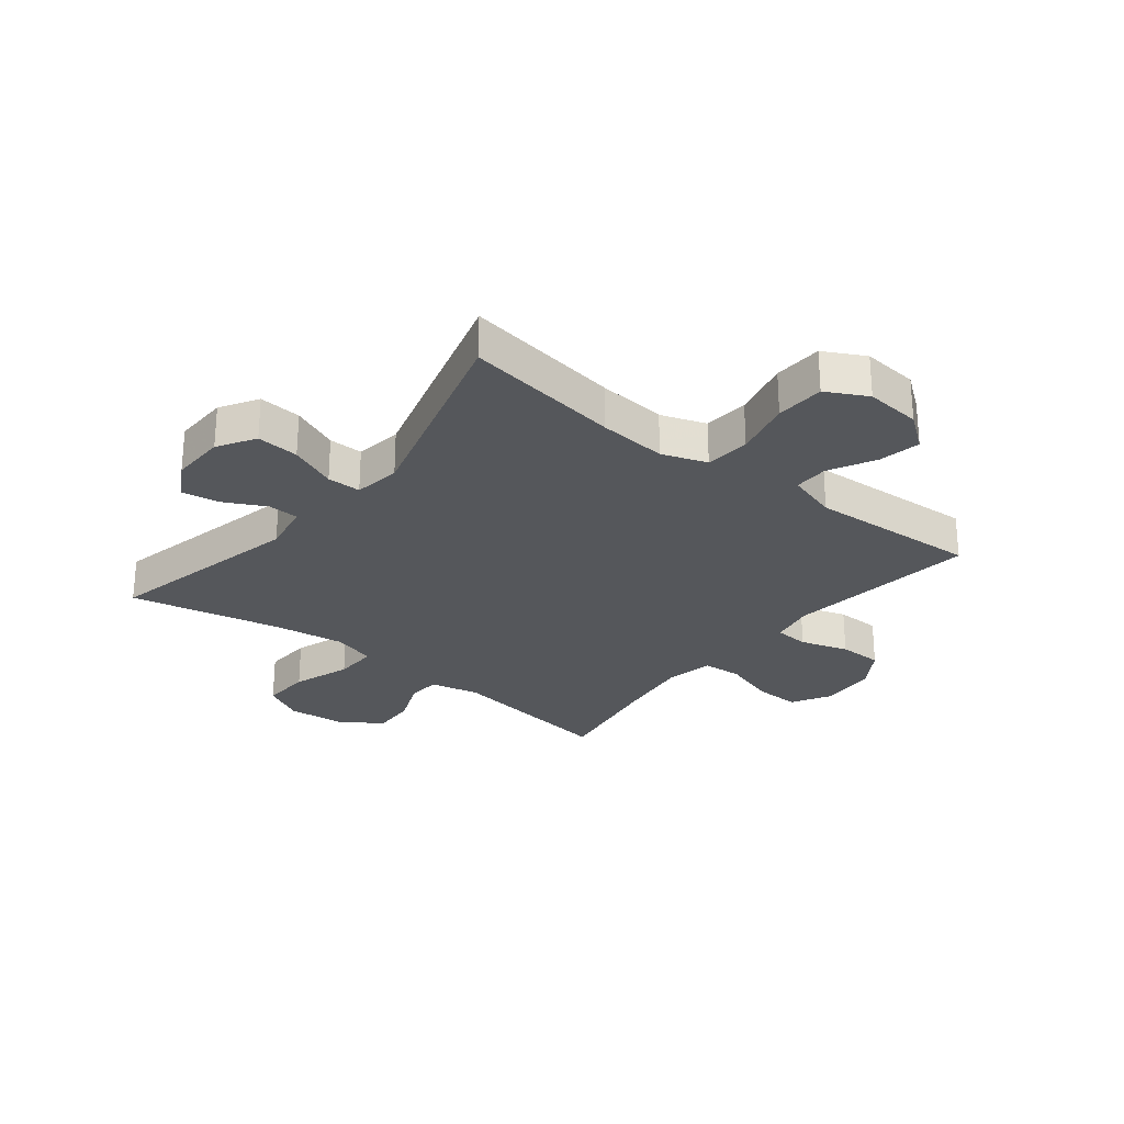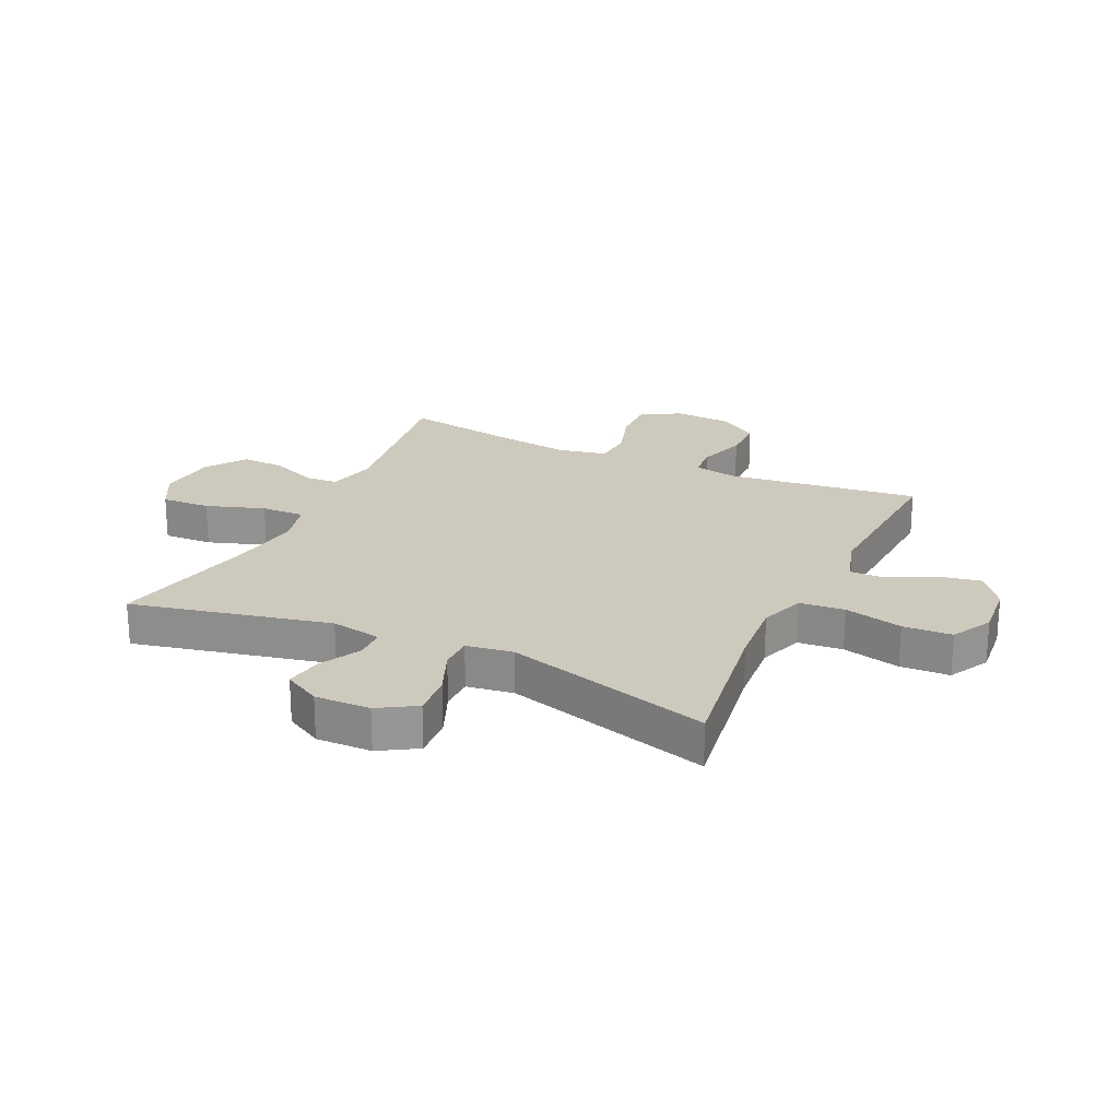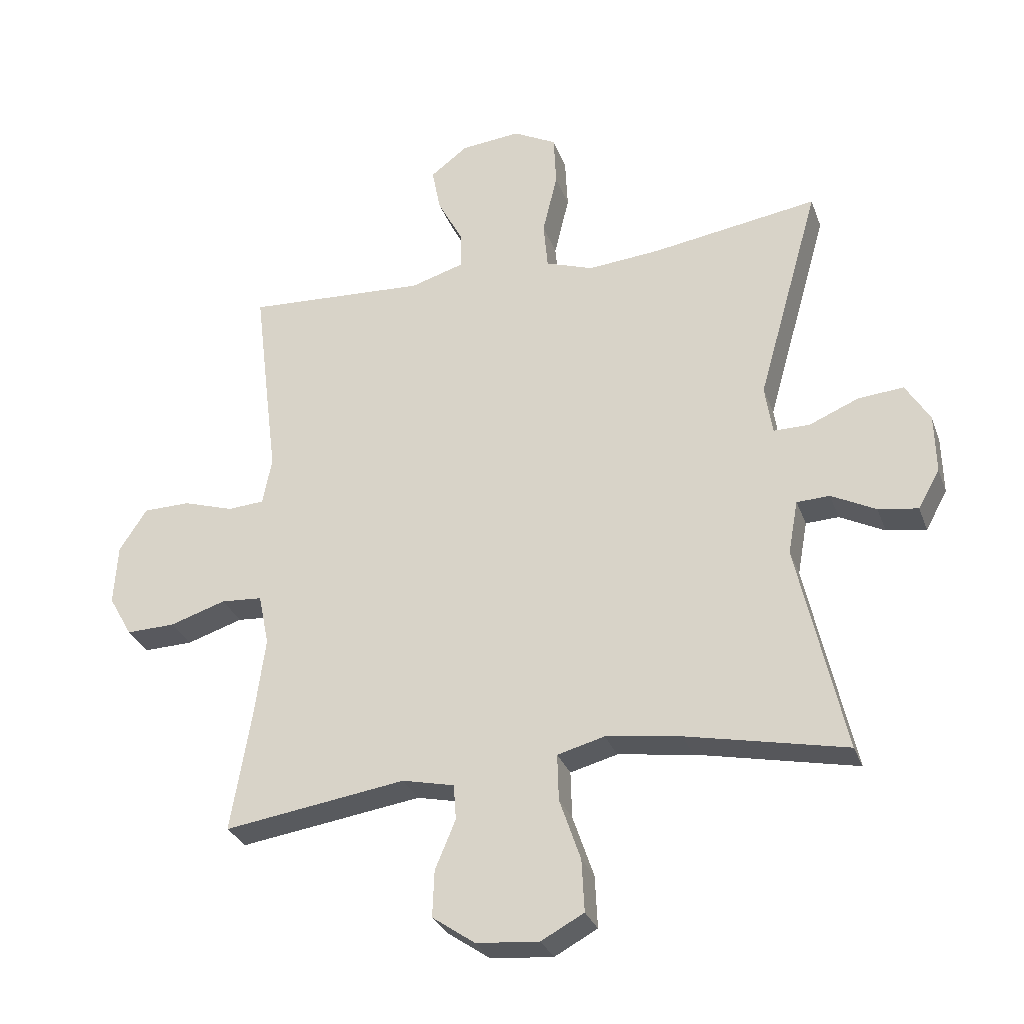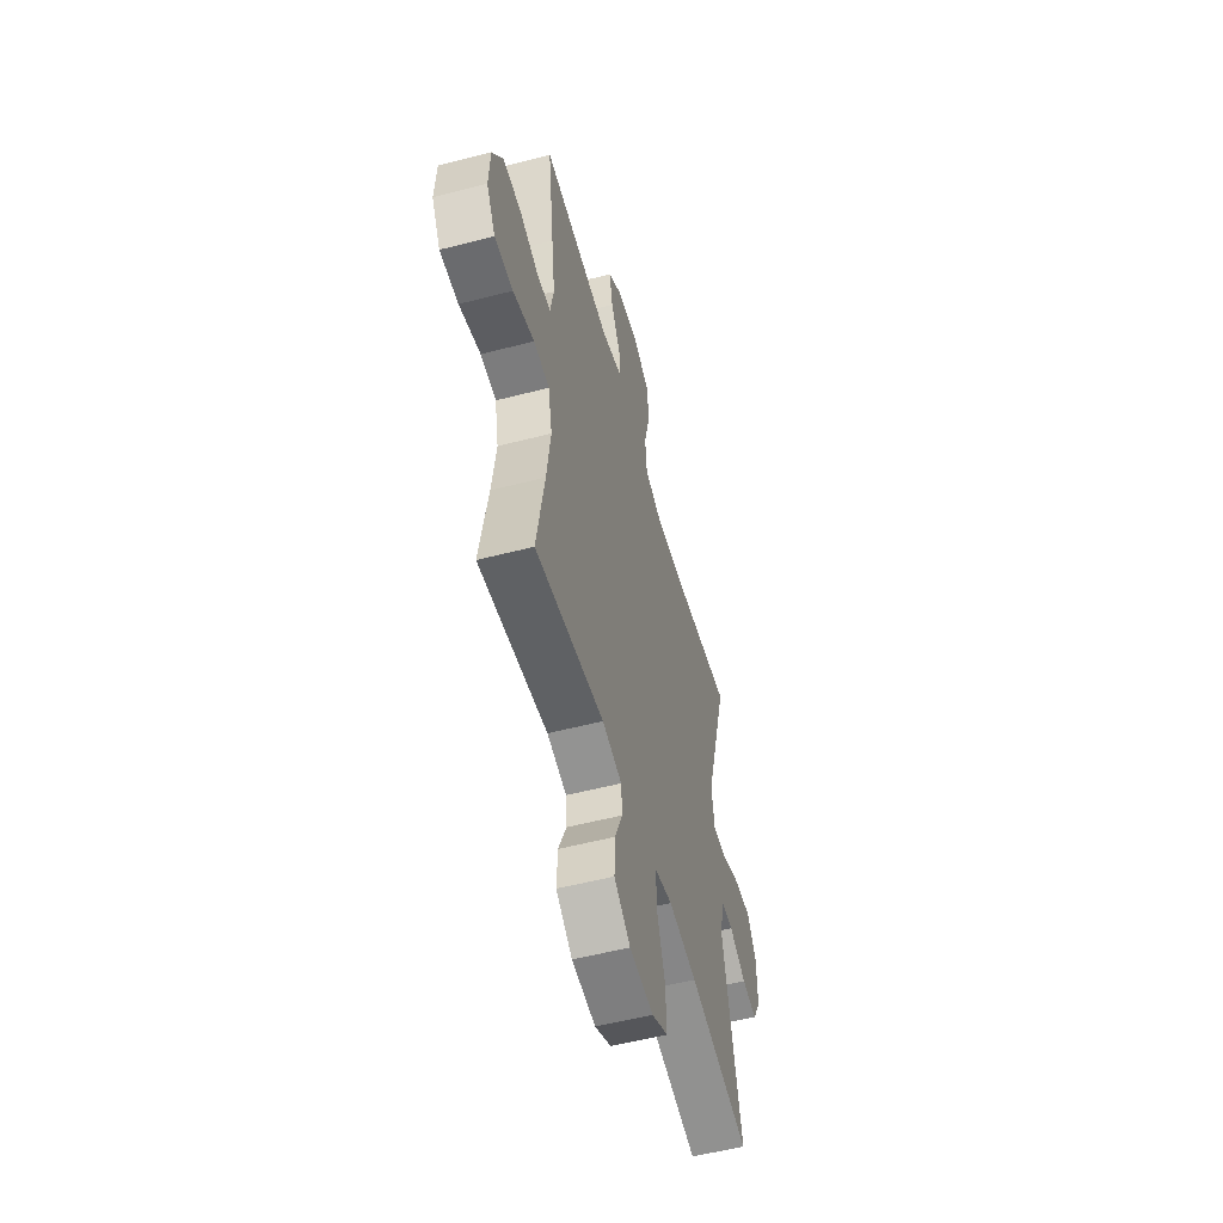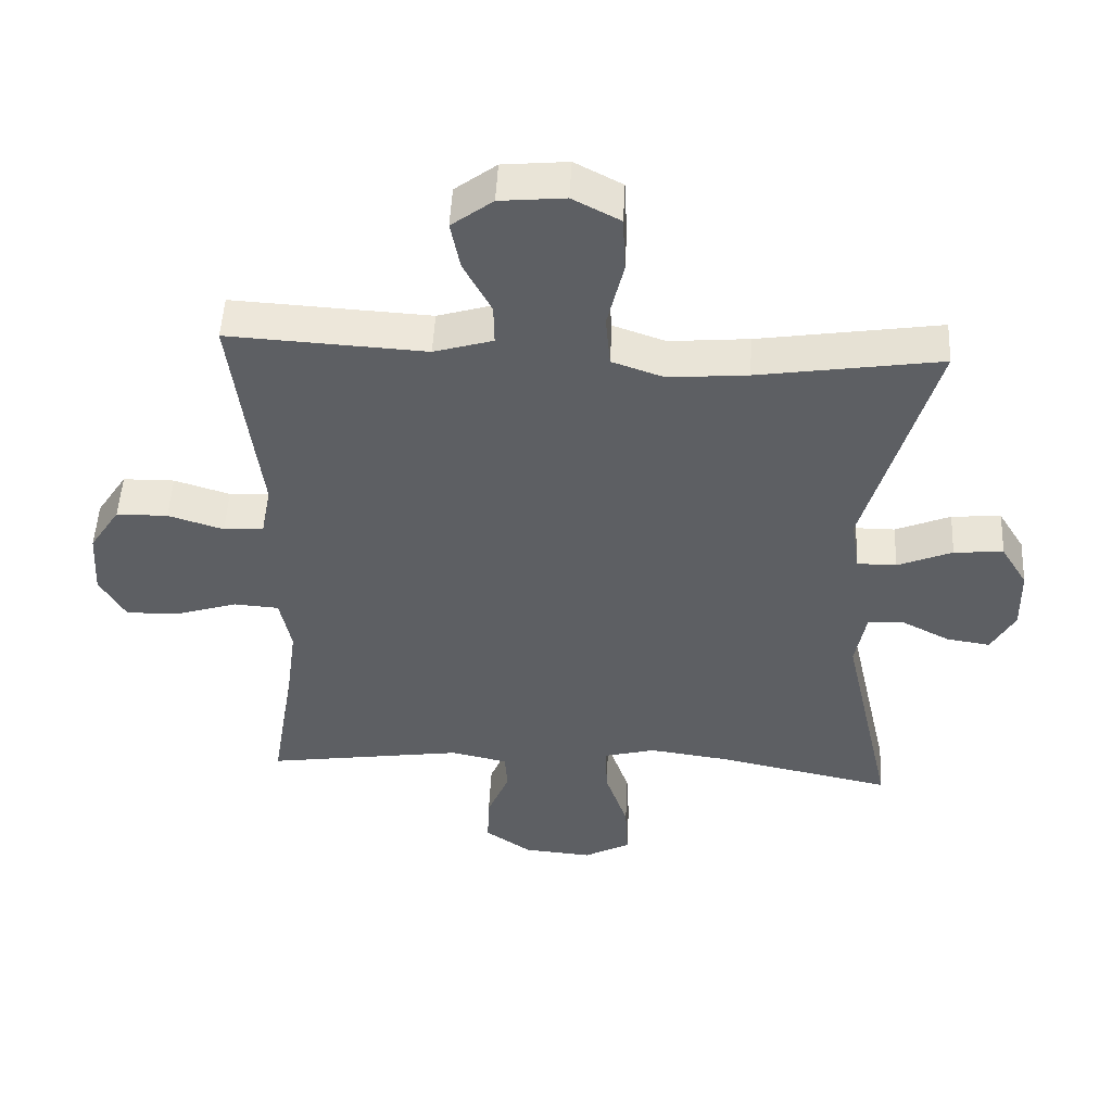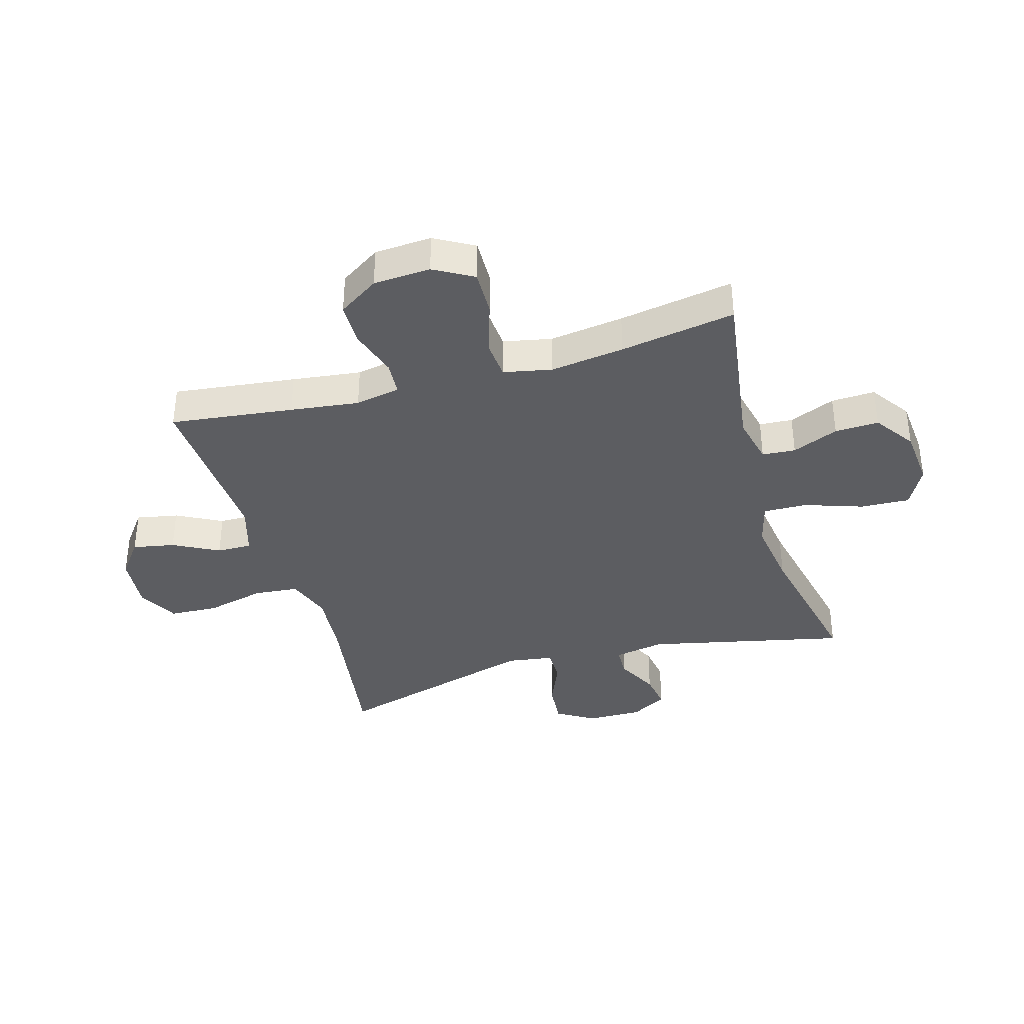
<metadata>
{"format":"obj","ext":"obj","renderer":"f3d","projection":"perspective","resolution":1024,"background":"white","views":[{"elev":-27.0,"azim":-38.5,"up":"+Y"},{"elev":22.7,"azim":-64.8,"up":"+Y"},{"elev":-30.0,"azim":-162.0,"up":"+Z"},{"elev":-54.8,"azim":105.3,"up":"+Z"},{"elev":50.0,"azim":-177.2,"up":"+Z"},{"elev":-37.1,"azim":106.2,"up":"+Y"}]}
</metadata>
<code>
v 0.5 0.07 0.5
v 0.474 0.07 0.289
v 0.459 0.07 0.171
v 0.474 0.07 0.094
v 0.533 0.07 0.09
v 0.615 0.07 0.116
v 0.691 0.07 0.115
v 0.736 0.07 0.046
v 0.742 0.07 -0.052
v 0.704 0.07 -0.119
v 0.625 0.07 -0.117
v 0.534 0.07 -0.088
v 0.467 0.07 -0.093
v 0.45 0.07 -0.176
v 0.467 0.07 -0.303
v 0.5 0.07 -0.5
v 0.206 0.07 -0.457
v 0.122 0.07 -0.476
v 0.118 0.07 -0.533
v 0.151 0.07 -0.612
v 0.154 0.07 -0.687
v 0.085 0.07 -0.735
v -0.016 0.07 -0.744
v -0.085 0.07 -0.707
v -0.081 0.07 -0.623
v -0.047 0.07 -0.523
v -0.045 0.07 -0.448
v -0.121 0.07 -0.428
v -0.242 0.07 -0.445
v -0.5 0.07 -0.5
v -0.424 0.07 -0.159
v -0.44 0.07 -0.072
v -0.493 0.07 -0.07
v -0.565 0.07 -0.107
v -0.629 0.07 -0.117
v -0.664 0.07 -0.054
v -0.662 0.07 0.041
v -0.623 0.07 0.105
v -0.55 0.07 0.099
v -0.469 0.07 0.065
v -0.411 0.07 0.065
v -0.399 0.07 0.145
v -0.5 0.07 0.5
v -0.231 0.07 0.459
v -0.114 0.07 0.449
v -0.037 0.07 0.476
v -0.03 0.07 0.553
v -0.054 0.07 0.653
v -0.05 0.07 0.737
v 0.02 0.07 0.774
v 0.116 0.07 0.765
v 0.177 0.07 0.719
v 0.163 0.07 0.647
v 0.122 0.07 0.569
v 0.121 0.07 0.509
v 0.208 0.07 0.483
v 0.5 0 0.5
v 0.474 0 0.289
v 0.459 0 0.171
v 0.474 0 0.094
v 0.533 0 0.09
v 0.615 0 0.116
v 0.691 0 0.115
v 0.736 0 0.046
v 0.742 0 -0.052
v 0.704 0 -0.119
v 0.625 0 -0.117
v 0.534 0 -0.088
v 0.467 0 -0.093
v 0.45 0 -0.176
v 0.467 0 -0.303
v 0.5 0 -0.5
v 0.206 0 -0.457
v 0.122 0 -0.476
v 0.118 0 -0.533
v 0.151 0 -0.612
v 0.154 0 -0.687
v 0.085 0 -0.735
v -0.016 0 -0.744
v -0.085 0 -0.707
v -0.081 0 -0.623
v -0.047 0 -0.523
v -0.045 0 -0.448
v -0.121 0 -0.428
v -0.242 0 -0.445
v -0.5 0 -0.5
v -0.424 0 -0.159
v -0.44 0 -0.072
v -0.493 0 -0.07
v -0.565 0 -0.107
v -0.629 0 -0.117
v -0.664 0 -0.054
v -0.662 0 0.041
v -0.623 0 0.105
v -0.55 0 0.099
v -0.469 0 0.065
v -0.411 0 0.065
v -0.399 0 0.145
v -0.5 0 0.5
v -0.231 0 0.459
v -0.114 0 0.449
v -0.037 0 0.476
v -0.03 0 0.553
v -0.054 0 0.653
v -0.05 0 0.737
v 0.02 0 0.774
v 0.116 0 0.765
v 0.177 0 0.719
v 0.163 0 0.647
v 0.122 0 0.569
v 0.121 0 0.509
v 0.208 0 0.483
f 52 53 54
f 51 52 54
f 50 51 54
f 49 50 54
f 48 49 54
f 47 48 54
f 46 47 54 55
f 45 46 55 56
f 42 43 44
f 41 42 44 45
f 38 39 40
f 37 38 40
f 36 37 40
f 35 36 40
f 34 35 40
f 33 34 40
f 32 33 40 41
f 1 2 3
f 56 1 3
f 45 56 3
f 41 45 3
f 32 41 3
f 31 32 3
f 24 25 26
f 23 24 26
f 22 23 26
f 21 22 26
f 20 21 26
f 19 20 26
f 18 19 26 27
f 17 18 27 28
f 15 16 17
f 14 15 17 28
f 10 11 12
f 9 10 12
f 8 9 12
f 7 8 12
f 6 7 12
f 5 6 12
f 4 5 12 13
f 4 13 14
f 3 4 14
f 31 3 14
f 30 31 14
f 29 30 14
f 14 28 29
f 110 109 108
f 110 108 107
f 110 107 106
f 110 106 105
f 110 105 104
f 110 104 103
f 111 110 103 102
f 112 111 102 101
f 100 99 98
f 101 100 98 97
f 96 95 94
f 96 94 93
f 96 93 92
f 96 92 91
f 96 91 90
f 96 90 89
f 97 96 89 88
f 59 58 57
f 59 57 112
f 59 112 101
f 59 101 97
f 59 97 88
f 59 88 87
f 82 81 80
f 82 80 79
f 82 79 78
f 82 78 77
f 82 77 76
f 82 76 75
f 83 82 75 74
f 84 83 74 73
f 73 72 71
f 84 73 71 70
f 68 67 66
f 68 66 65
f 68 65 64
f 68 64 63
f 68 63 62
f 68 62 61
f 69 68 61 60
f 70 69 60
f 70 60 59
f 70 59 87
f 70 87 86
f 70 86 85
f 85 84 70
f 1 57 58 2
f 2 58 59 3
f 3 59 60 4
f 4 60 61 5
f 5 61 62 6
f 6 62 63 7
f 7 63 64 8
f 8 64 65 9
f 9 65 66 10
f 10 66 67 11
f 11 67 68 12
f 12 68 69 13
f 13 69 70 14
f 14 70 71 15
f 15 71 72 16
f 16 72 73 17
f 17 73 74 18
f 18 74 75 19
f 19 75 76 20
f 20 76 77 21
f 21 77 78 22
f 22 78 79 23
f 23 79 80 24
f 24 80 81 25
f 25 81 82 26
f 26 82 83 27
f 27 83 84 28
f 28 84 85 29
f 29 85 86 30
f 30 86 87 31
f 31 87 88 32
f 32 88 89 33
f 33 89 90 34
f 34 90 91 35
f 35 91 92 36
f 36 92 93 37
f 37 93 94 38
f 38 94 95 39
f 39 95 96 40
f 40 96 97 41
f 41 97 98 42
f 42 98 99 43
f 43 99 100 44
f 44 100 101 45
f 45 101 102 46
f 46 102 103 47
f 47 103 104 48
f 48 104 105 49
f 49 105 106 50
f 50 106 107 51
f 51 107 108 52
f 52 108 109 53
f 53 109 110 54
f 54 110 111 55
f 55 111 112 56
f 56 112 57 1

</code>
